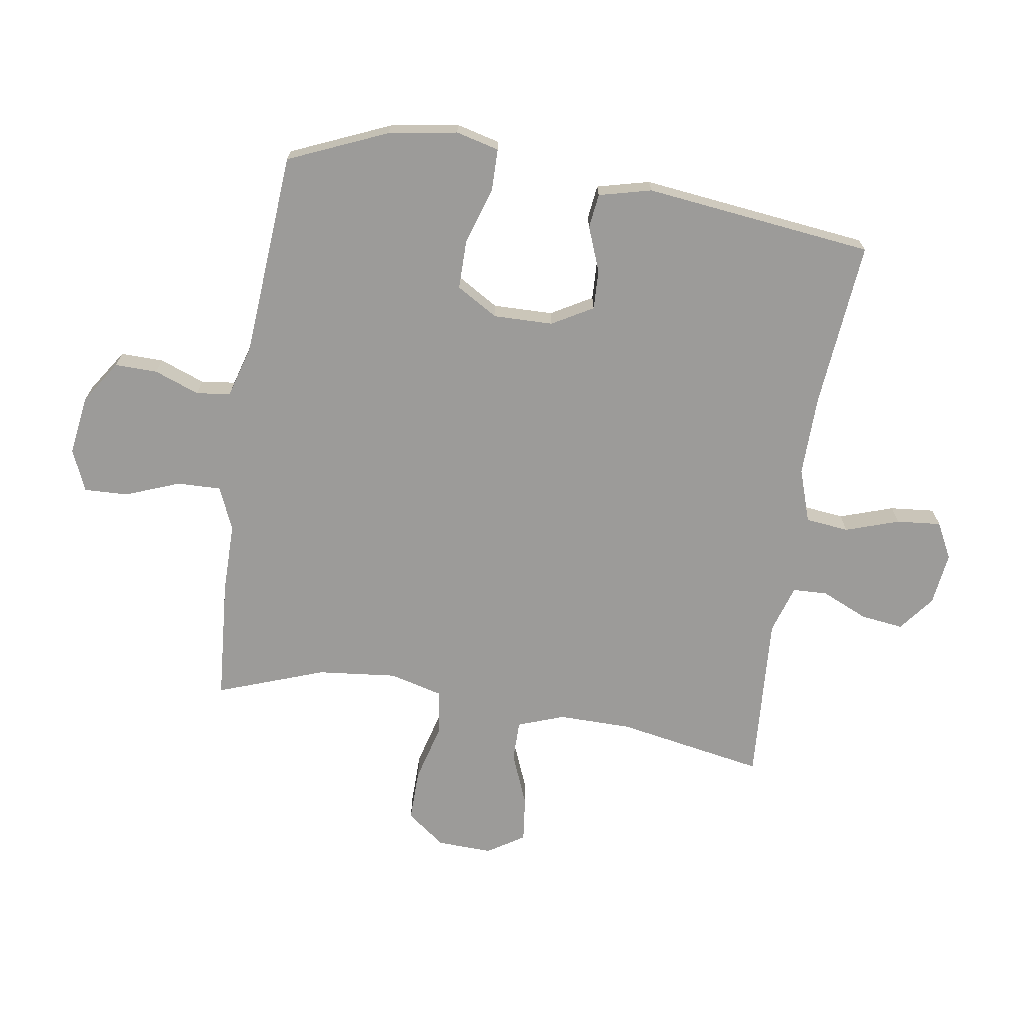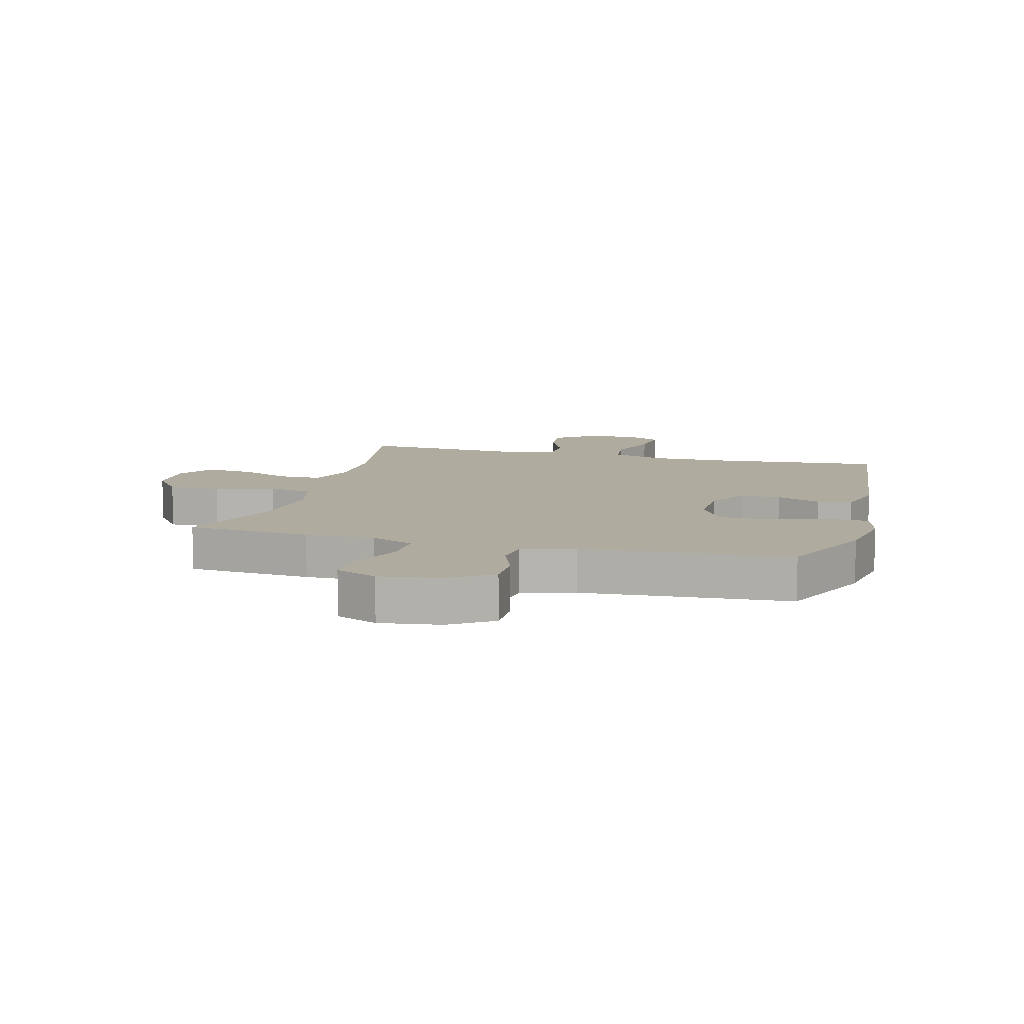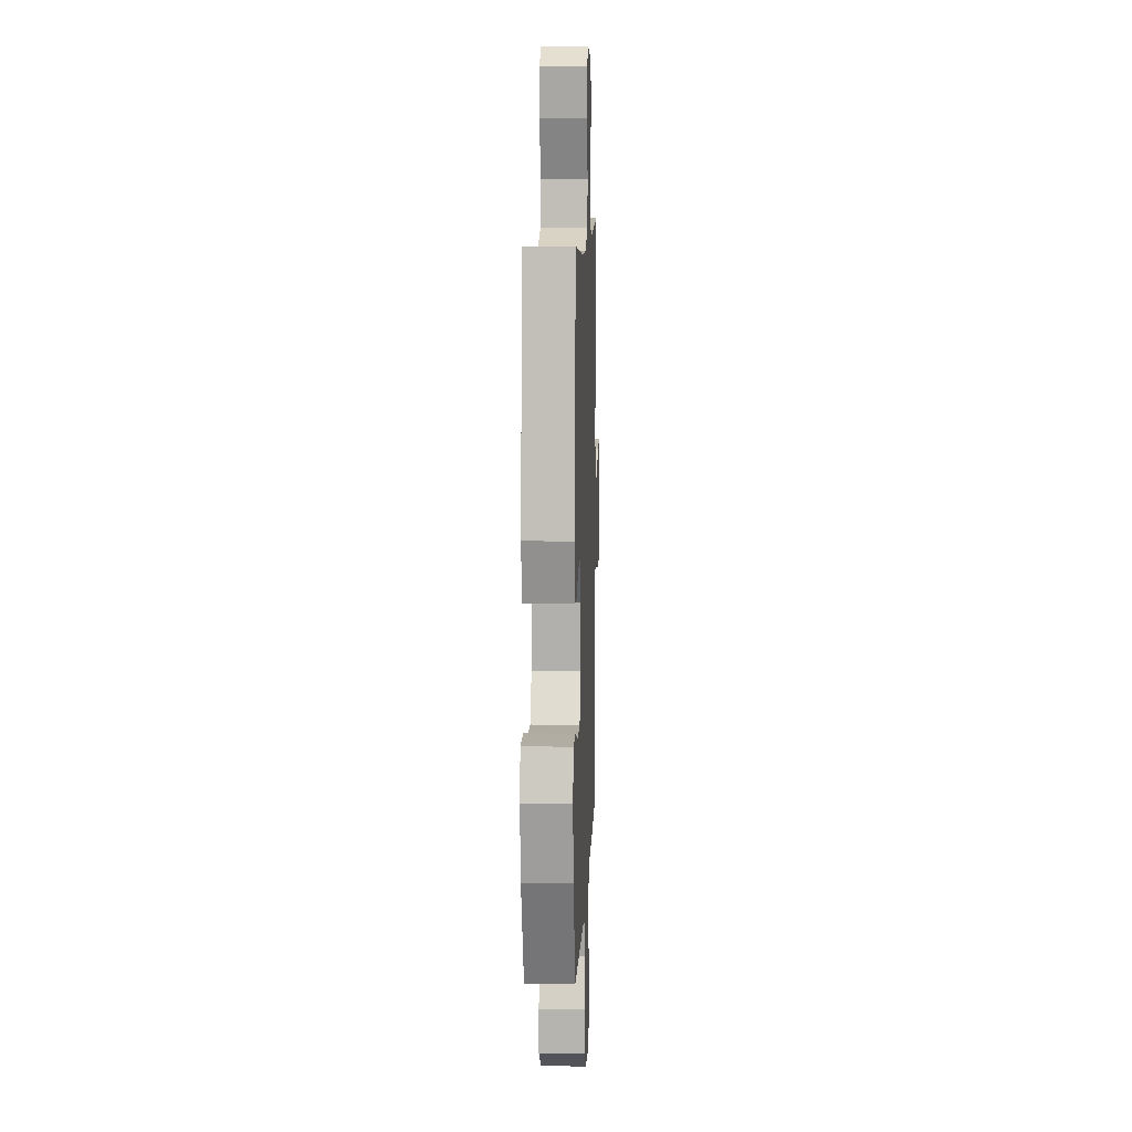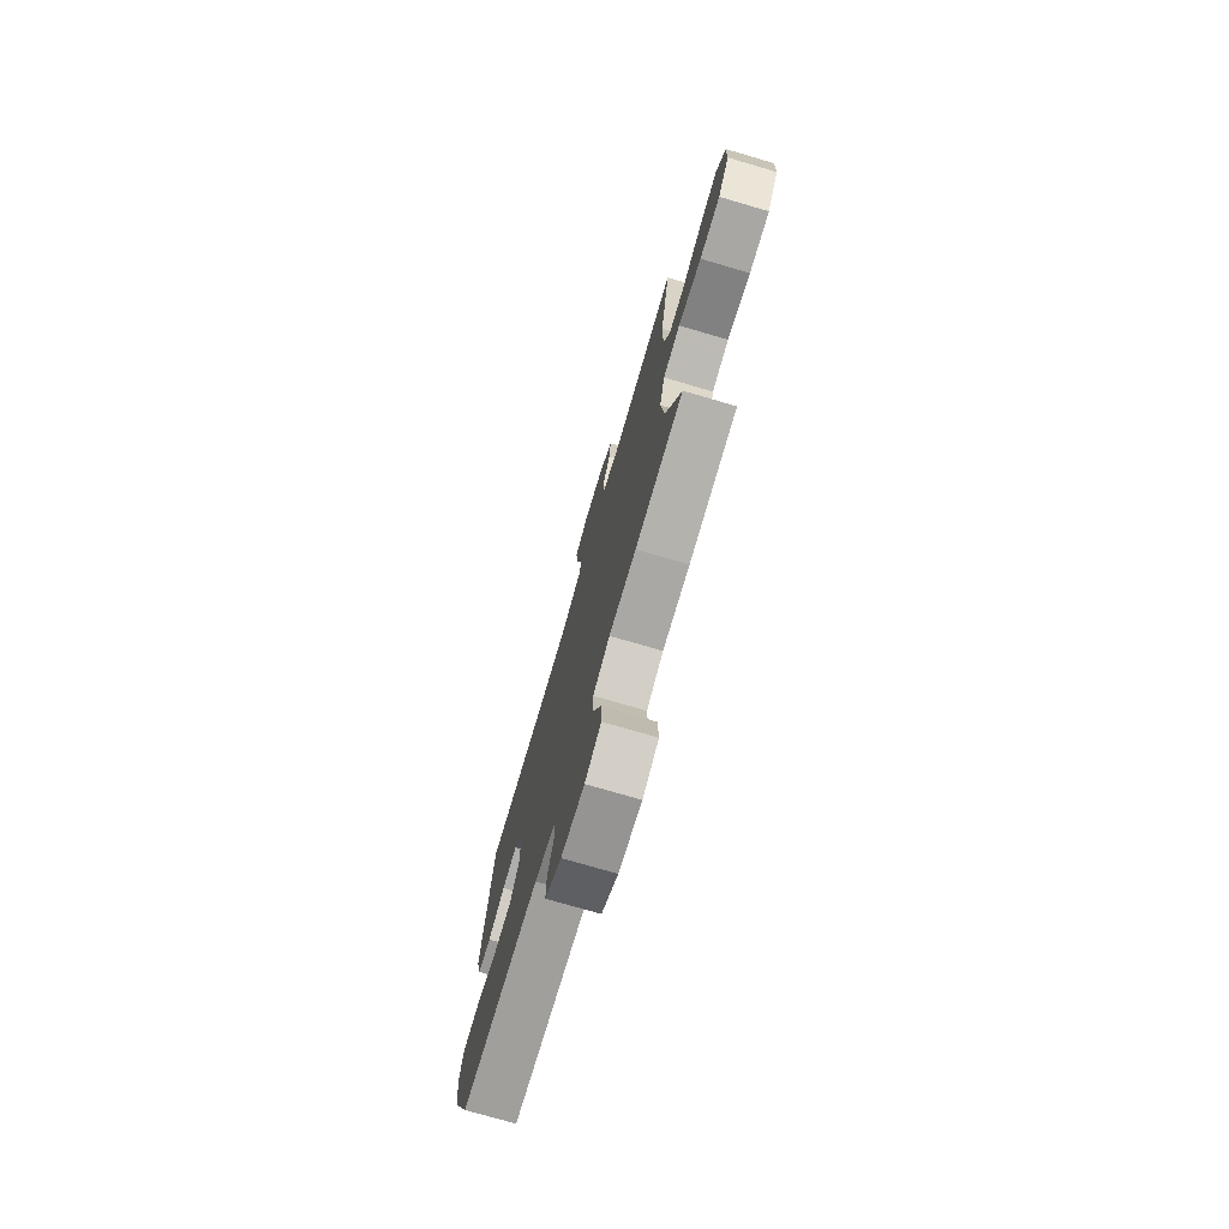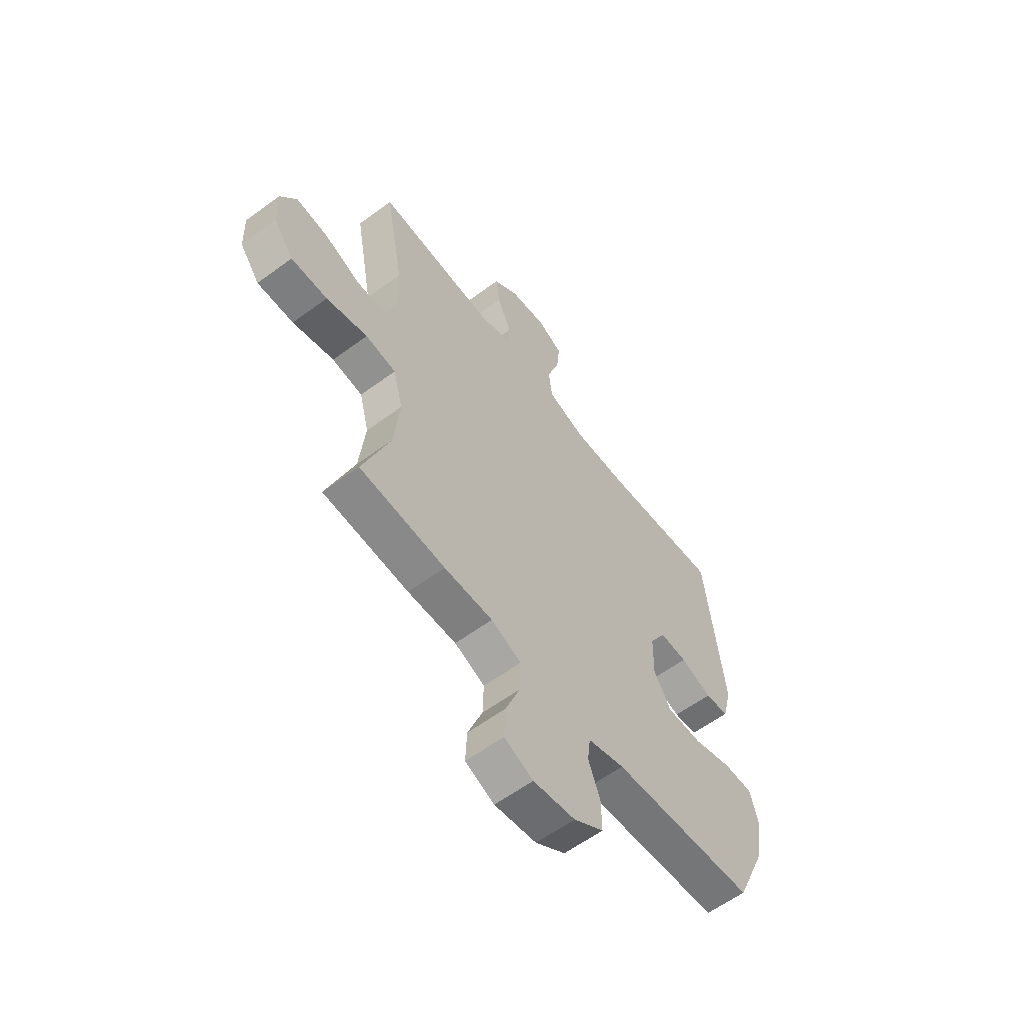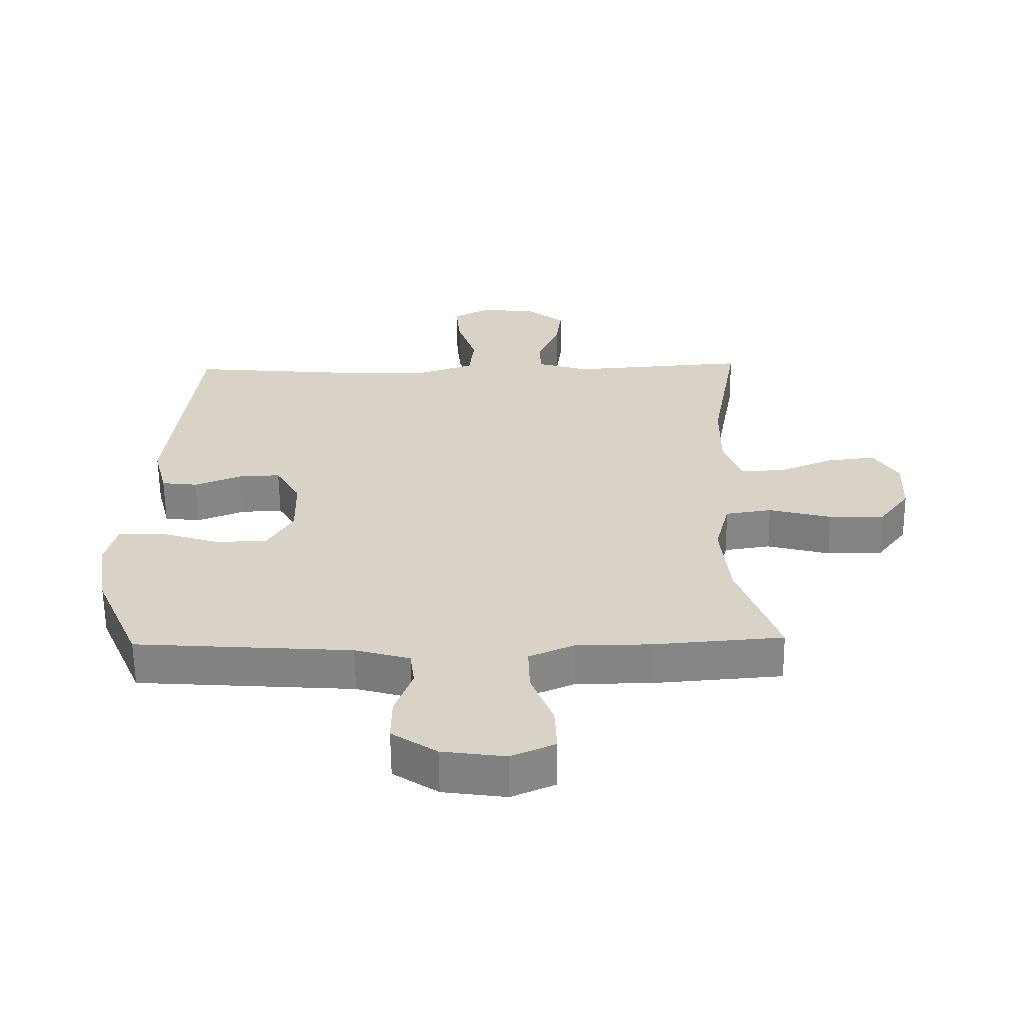
<metadata>
{"format":"obj","ext":"obj","renderer":"f3d","projection":"perspective","resolution":1024,"background":"white","views":[{"elev":-69.8,"azim":-99.0,"up":"+Y"},{"elev":9.7,"azim":-165.0,"up":"+Y"},{"elev":9.8,"azim":-87.8,"up":"+Z"},{"elev":-75.2,"azim":73.7,"up":"+Z"},{"elev":-59.8,"azim":127.1,"up":"+Z"},{"elev":-61.6,"azim":0.7,"up":"+Z"}]}
</metadata>
<code>
v -0.5 0.07 0.5
v -0.222 0.07 0.475
v -0.088 0.07 0.473
v 0.001 0.07 0.503
v 0.009 0.07 0.575
v -0.021 0.07 0.664
v -0.028 0.07 0.738
v 0.032 0.07 0.769
v 0.12 0.07 0.758
v 0.179 0.07 0.712
v 0.17 0.07 0.641
v 0.136 0.07 0.564
v 0.138 0.07 0.506
v 0.219 0.07 0.481
v 0.5 0.07 0.5
v 0.456 0.07 0.254
v 0.455 0.07 0.132
v 0.483 0.07 0.055
v 0.551 0.07 0.055
v 0.639 0.07 0.091
v 0.715 0.07 0.1
v 0.754 0.07 0.039
v 0.751 0.07 -0.053
v 0.703 0.07 -0.117
v 0.616 0.07 -0.116
v 0.517 0.07 -0.09
v 0.444 0.07 -0.101
v 0.421 0.07 -0.19
v 0.435 0.07 -0.322
v 0.5 0.07 -0.5
v 0.295 0.07 -0.516
v 0.179 0.07 -0.516
v 0.107 0.07 -0.547
v 0.109 0.07 -0.62
v 0.144 0.07 -0.71
v 0.147 0.07 -0.783
v 0.078 0.07 -0.813
v -0.022 0.07 -0.799
v -0.093 0.07 -0.752
v -0.092 0.07 -0.681
v -0.064 0.07 -0.606
v -0.071 0.07 -0.549
v -0.158 0.07 -0.524
v -0.5 0.07 -0.5
v -0.571 0.07 -0.336
v -0.59 0.07 -0.222
v -0.572 0.07 -0.15
v -0.502 0.07 -0.149
v -0.408 0.07 -0.179
v -0.325 0.07 -0.179
v -0.284 0.07 -0.11
v -0.286 0.07 -0.011
v -0.325 0.07 0.057
v -0.391 0.07 0.054
v -0.465 0.07 0.025
v -0.522 0.07 0.032
v -0.544 0.07 0.119
v -0.5 0 0.5
v -0.222 0 0.475
v -0.088 0 0.473
v 0.001 0 0.503
v 0.009 0 0.575
v -0.021 0 0.664
v -0.028 0 0.738
v 0.032 0 0.769
v 0.12 0 0.758
v 0.179 0 0.712
v 0.17 0 0.641
v 0.136 0 0.564
v 0.138 0 0.506
v 0.219 0 0.481
v 0.5 0 0.5
v 0.456 0 0.254
v 0.455 0 0.132
v 0.483 0 0.055
v 0.551 0 0.055
v 0.639 0 0.091
v 0.715 0 0.1
v 0.754 0 0.039
v 0.751 0 -0.053
v 0.703 0 -0.117
v 0.616 0 -0.116
v 0.517 0 -0.09
v 0.444 0 -0.101
v 0.421 0 -0.19
v 0.435 0 -0.322
v 0.5 0 -0.5
v 0.295 0 -0.516
v 0.179 0 -0.516
v 0.107 0 -0.547
v 0.109 0 -0.62
v 0.144 0 -0.71
v 0.147 0 -0.783
v 0.078 0 -0.813
v -0.022 0 -0.799
v -0.093 0 -0.752
v -0.092 0 -0.681
v -0.064 0 -0.606
v -0.071 0 -0.549
v -0.158 0 -0.524
v -0.5 0 -0.5
v -0.571 0 -0.336
v -0.59 0 -0.222
v -0.572 0 -0.15
v -0.502 0 -0.149
v -0.408 0 -0.179
v -0.325 0 -0.179
v -0.284 0 -0.11
v -0.286 0 -0.011
v -0.325 0 0.057
v -0.391 0 0.054
v -0.465 0 0.025
v -0.522 0 0.032
v -0.544 0 0.119
f 54 55 56 57
f 53 54 57 1
f 52 53 1 2
f 51 52 2 3
f 46 47 48 49
f 46 49 50
f 43 44 45 46
f 42 43 46 50
f 38 39 40 41
f 38 41 42
f 37 38 42
f 34 35 36 37
f 33 34 37 42
f 32 33 42 50
f 29 30 31 32
f 28 29 32 50
f 23 24 25 26
f 23 26 27
f 22 23 27
f 19 20 21 22
f 18 19 22 27
f 17 18 27 28
f 14 15 16
f 13 14 16 17
f 9 10 11 12
f 9 12 13
f 8 9 13
f 5 6 7 8
f 4 5 8 13
f 51 3 4 13
f 28 50 51
f 13 17 28 51
f 114 113 112 111
f 58 114 111 110
f 59 58 110 109
f 60 59 109 108
f 106 105 104 103
f 107 106 103
f 103 102 101 100
f 107 103 100 99
f 98 97 96 95
f 99 98 95
f 99 95 94
f 94 93 92 91
f 99 94 91 90
f 107 99 90 89
f 89 88 87 86
f 107 89 86 85
f 83 82 81 80
f 84 83 80
f 84 80 79
f 79 78 77 76
f 84 79 76 75
f 85 84 75 74
f 73 72 71
f 74 73 71 70
f 69 68 67 66
f 70 69 66
f 70 66 65
f 65 64 63 62
f 70 65 62 61
f 70 61 60 108
f 108 107 85
f 108 85 74 70
f 1 58 59 2
f 2 59 60 3
f 3 60 61 4
f 4 61 62 5
f 5 62 63 6
f 6 63 64 7
f 7 64 65 8
f 8 65 66 9
f 9 66 67 10
f 10 67 68 11
f 11 68 69 12
f 12 69 70 13
f 13 70 71 14
f 14 71 72 15
f 15 72 73 16
f 16 73 74 17
f 17 74 75 18
f 18 75 76 19
f 19 76 77 20
f 20 77 78 21
f 21 78 79 22
f 22 79 80 23
f 23 80 81 24
f 24 81 82 25
f 25 82 83 26
f 26 83 84 27
f 27 84 85 28
f 28 85 86 29
f 29 86 87 30
f 30 87 88 31
f 31 88 89 32
f 32 89 90 33
f 33 90 91 34
f 34 91 92 35
f 35 92 93 36
f 36 93 94 37
f 37 94 95 38
f 38 95 96 39
f 39 96 97 40
f 40 97 98 41
f 41 98 99 42
f 42 99 100 43
f 43 100 101 44
f 44 101 102 45
f 45 102 103 46
f 46 103 104 47
f 47 104 105 48
f 48 105 106 49
f 49 106 107 50
f 50 107 108 51
f 51 108 109 52
f 52 109 110 53
f 53 110 111 54
f 54 111 112 55
f 55 112 113 56
f 56 113 114 57
f 57 114 58 1

</code>
